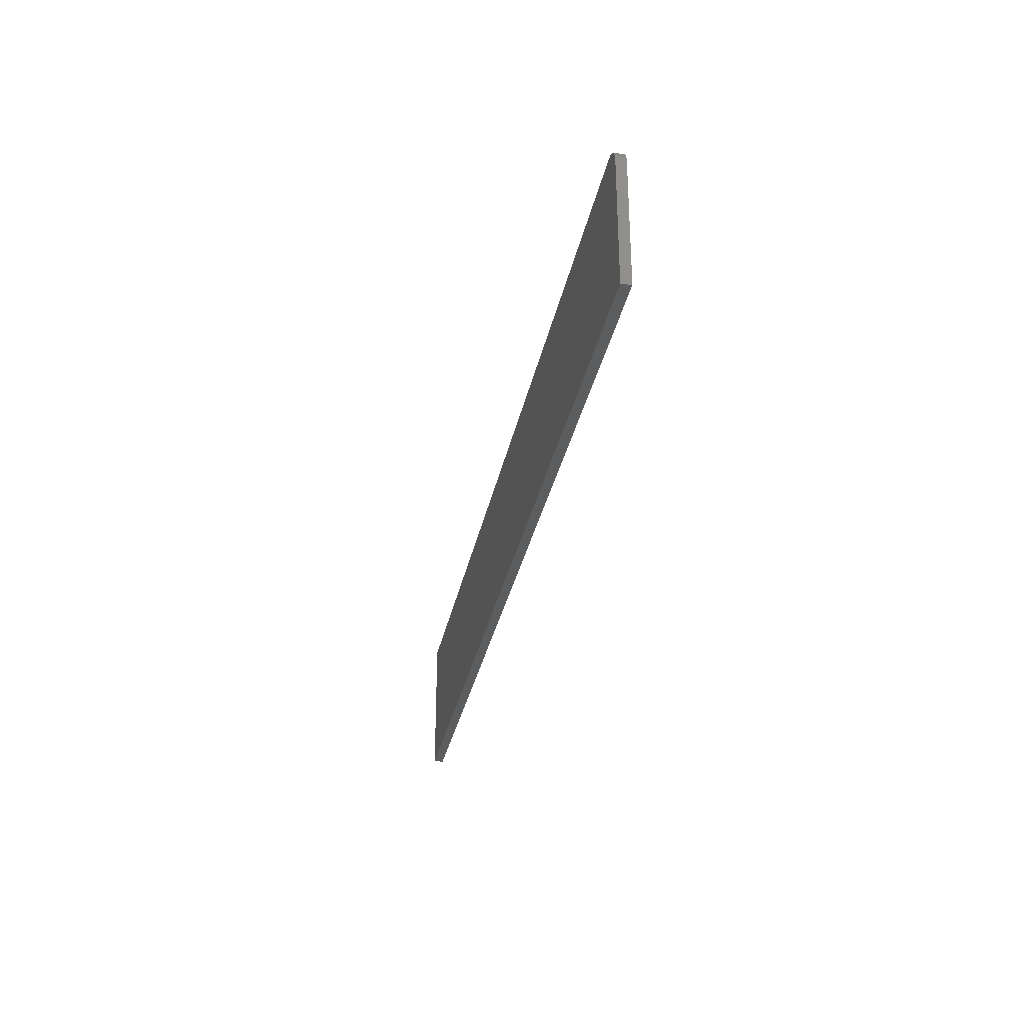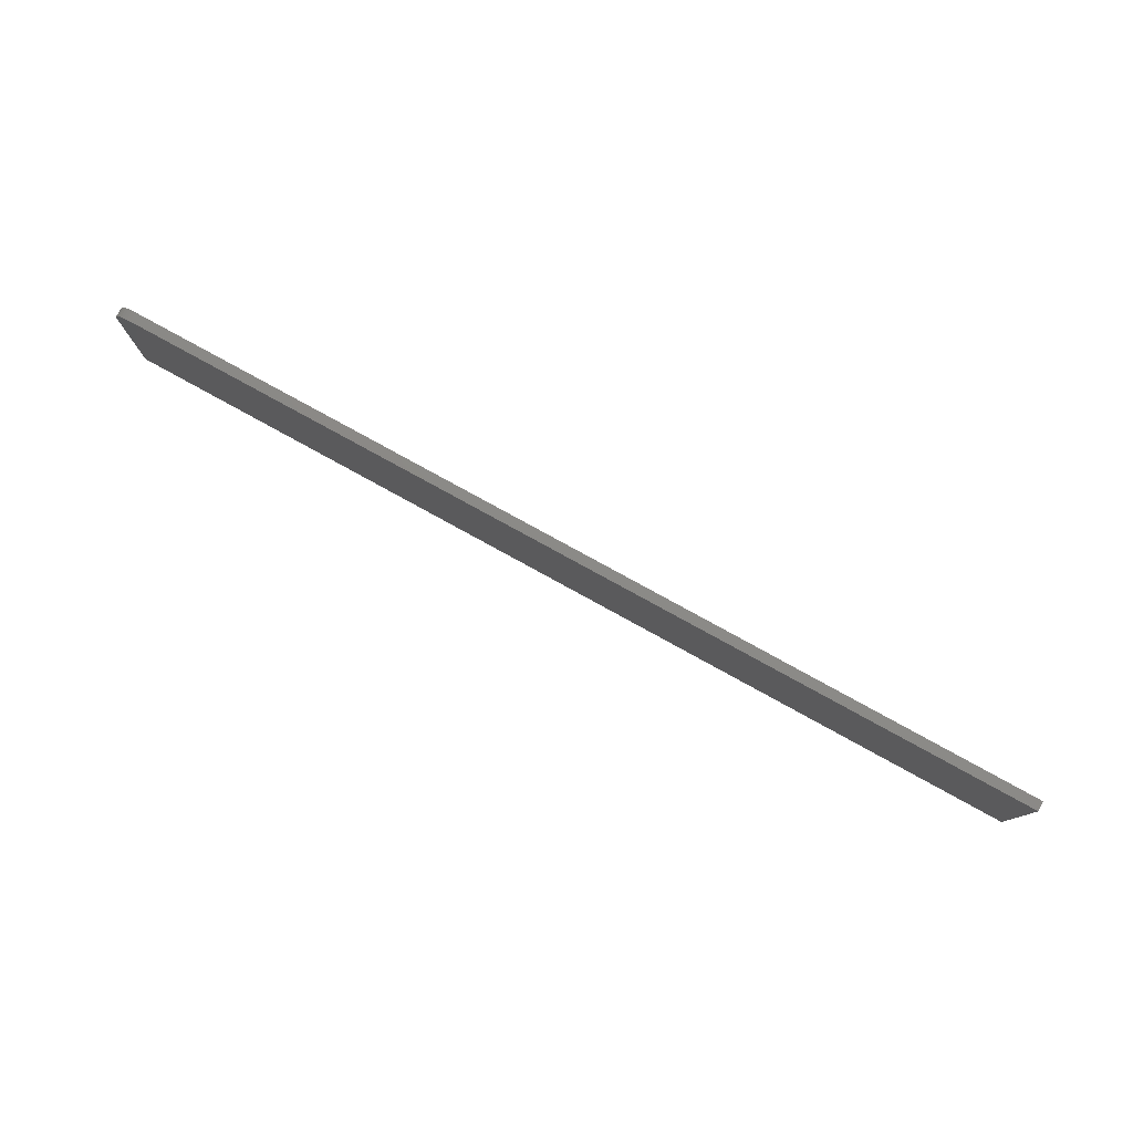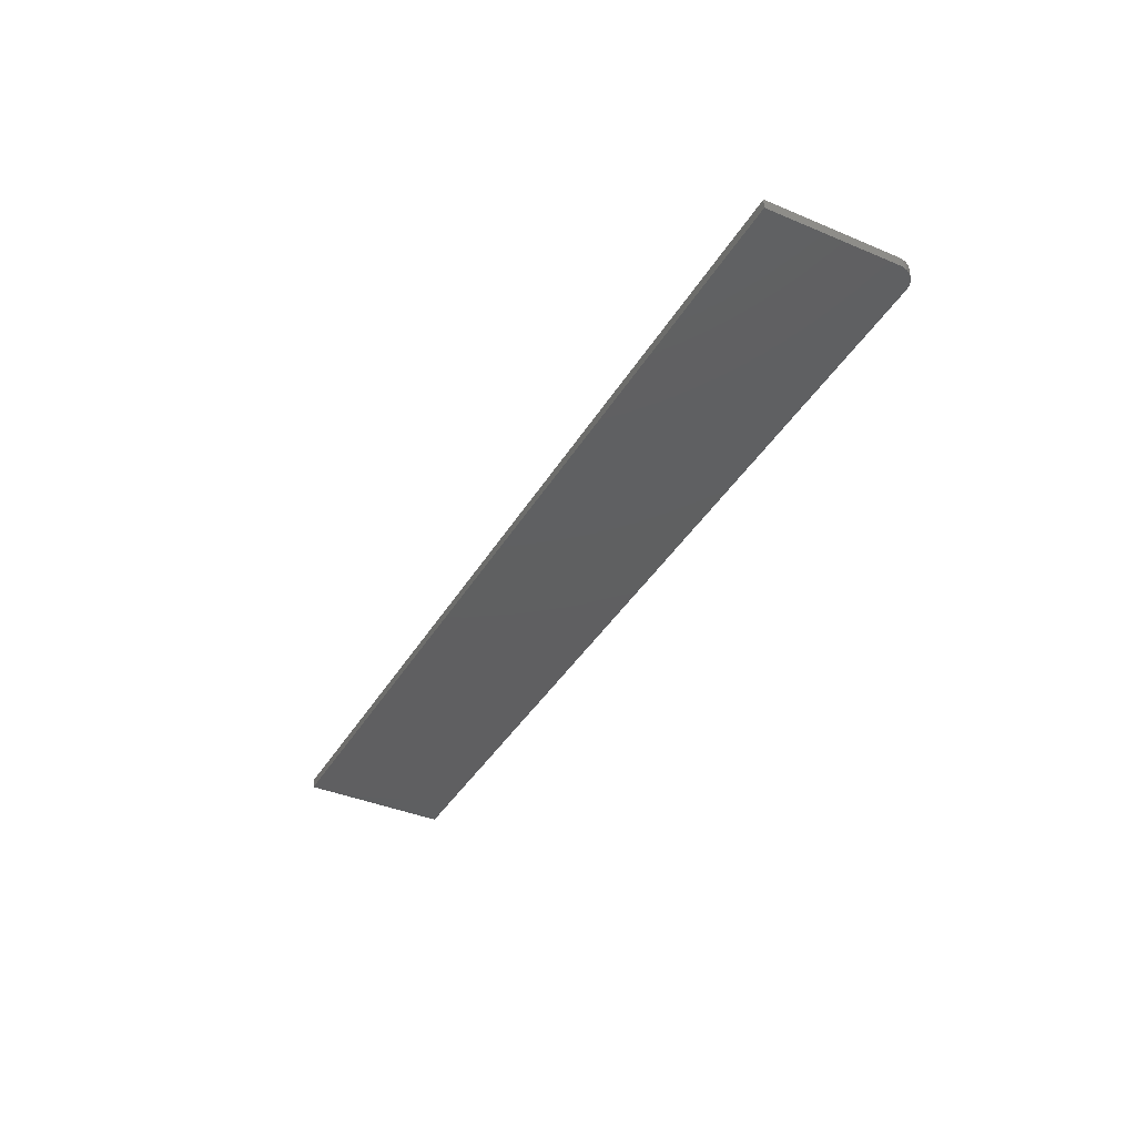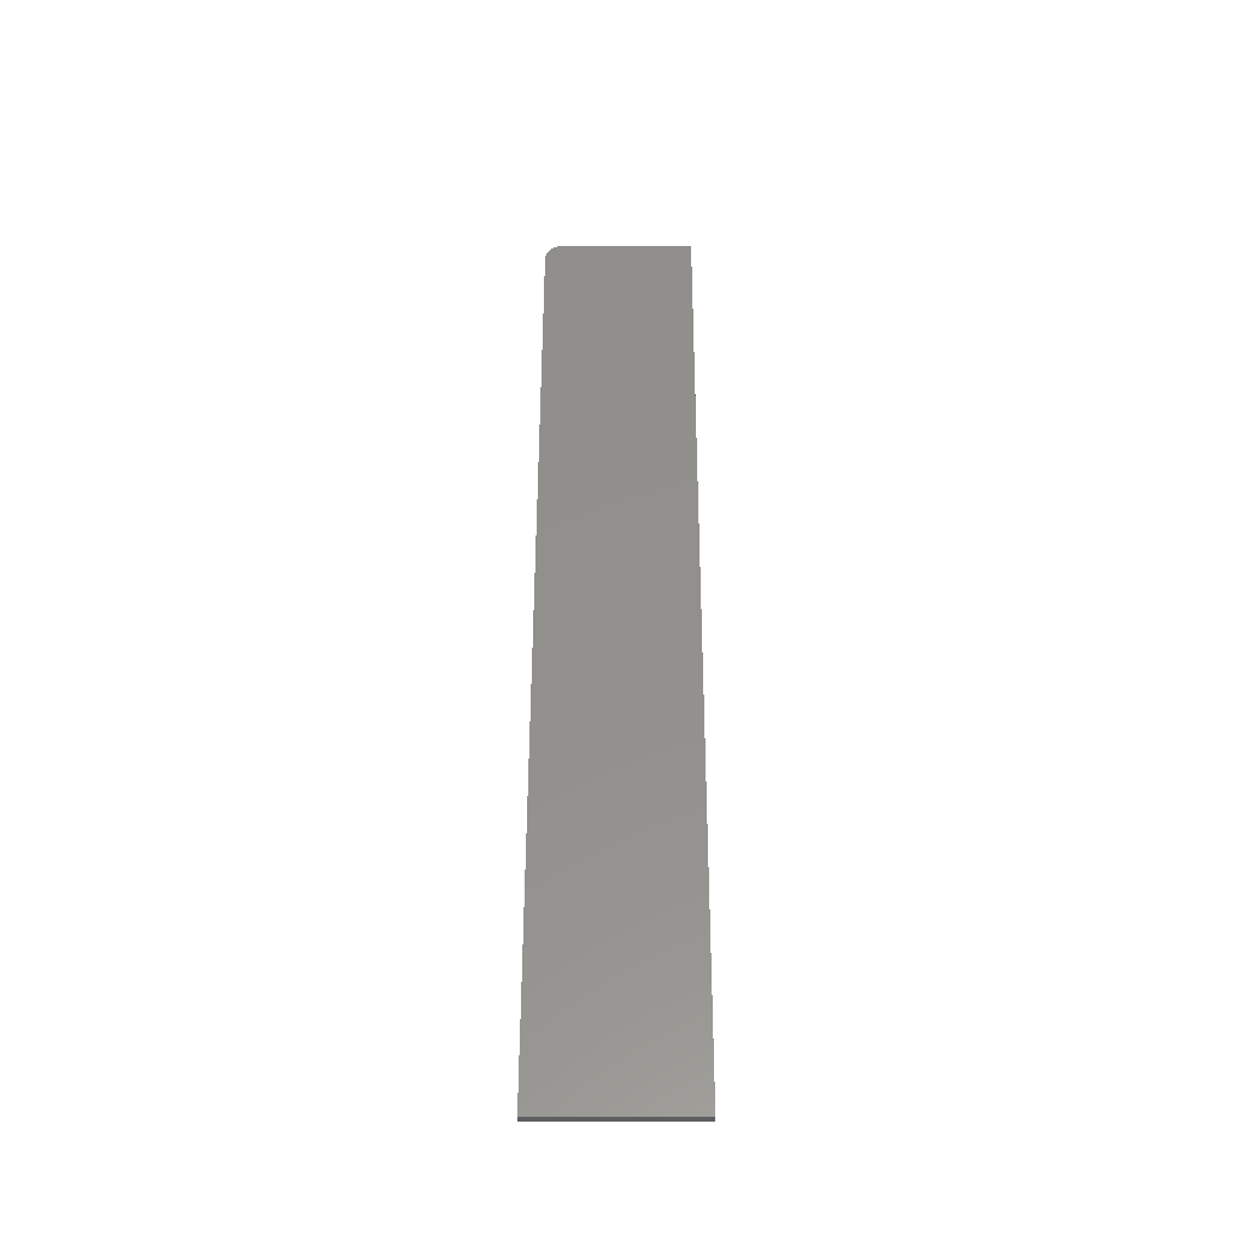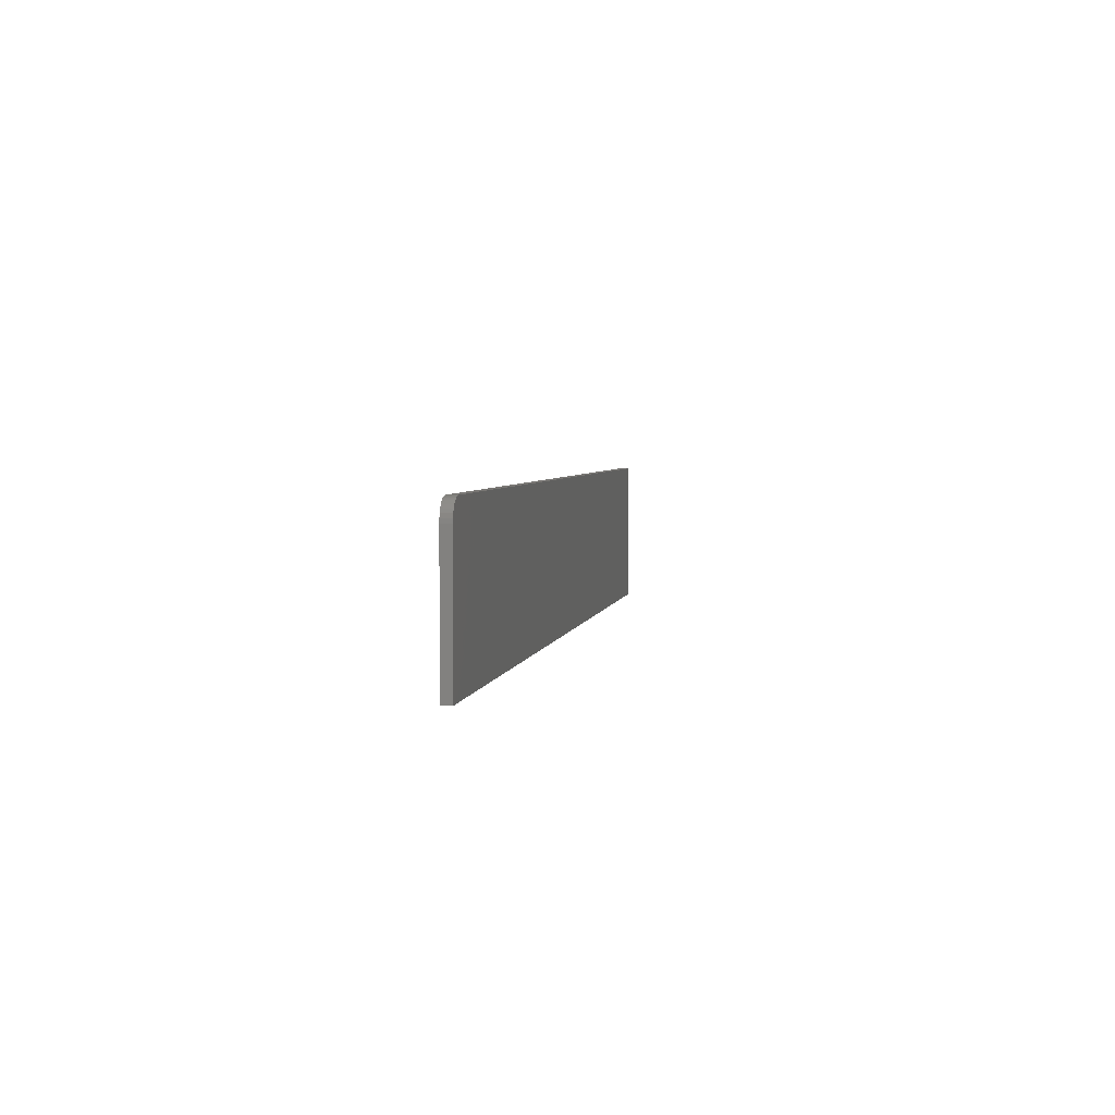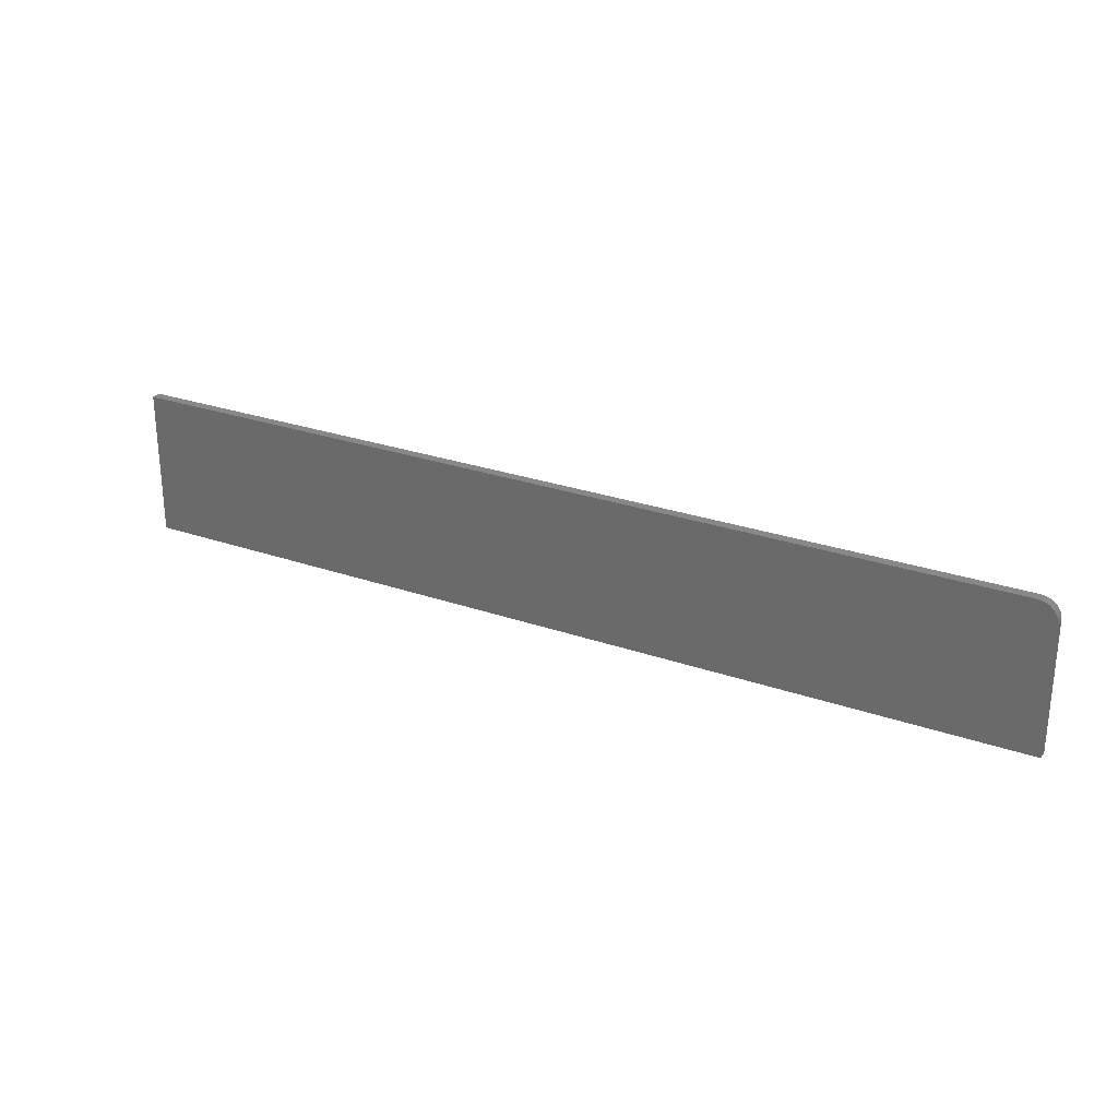
<metadata>
{"format":"stl","ext":"stl","renderer":"f3d","projection":"perspective","resolution":1024,"background":"white","views":[{"elev":-31.6,"azim":79.0,"up":"+Y"},{"elev":79.1,"azim":-151.2,"up":"+Y"},{"elev":-39.1,"azim":62.3,"up":"+Z"},{"elev":53.2,"azim":-89.9,"up":"+Z"},{"elev":3.8,"azim":99.6,"up":"+Y"},{"elev":26.8,"azim":28.6,"up":"+Y"}]}
</metadata>
<code>
# stl→obj: 24 verts, 44 faces
v 0.7188 0.1197 0.01562
v 0.7307 0.1173 0.01562
v 0.7248 0.1191 0.01562
v -0.75 0.1197 0.01562
v -0.75 -0.1172 0.01562
v 0.75 -0.1172 0.01562
v 0.75 0.0884 0.01562
v 0.7494 0.0945 0.01562
v 0.7476 0.1004 0.01562
v 0.7447 0.1058 0.01562
v 0.7408 0.1105 0.01562
v 0.7361 0.1144 0.01562
v 0.7248 0.1191 0
v 0.7307 0.1173 0
v 0.7188 0.1197 0
v -0.75 0.1197 0
v 0.7361 0.1144 0
v 0.7408 0.1105 0
v 0.7447 0.1058 0
v 0.7476 0.1004 0
v 0.7494 0.0945 0
v 0.75 0.0884 0
v 0.75 -0.1172 0
v -0.75 -0.1172 0
f 1 2 3
f 4 5 6
f 4 6 7
f 4 7 8
f 4 8 9
f 4 9 10
f 4 10 11
f 4 11 12
f 4 12 2
f 4 2 1
f 13 14 15
f 16 15 14
f 16 14 17
f 16 17 18
f 16 18 19
f 16 19 20
f 16 20 21
f 16 21 22
f 16 22 23
f 16 23 24
f 1 15 4
f 4 15 16
f 6 23 7
f 7 23 22
f 15 1 13
f 13 1 3
f 13 3 14
f 14 3 2
f 14 2 17
f 17 2 12
f 17 12 18
f 18 12 11
f 18 11 19
f 19 11 10
f 19 10 20
f 20 10 9
f 20 9 21
f 21 9 8
f 21 8 22
f 22 8 7
f 4 16 5
f 5 16 24
f 5 24 6
f 6 24 23

</code>
